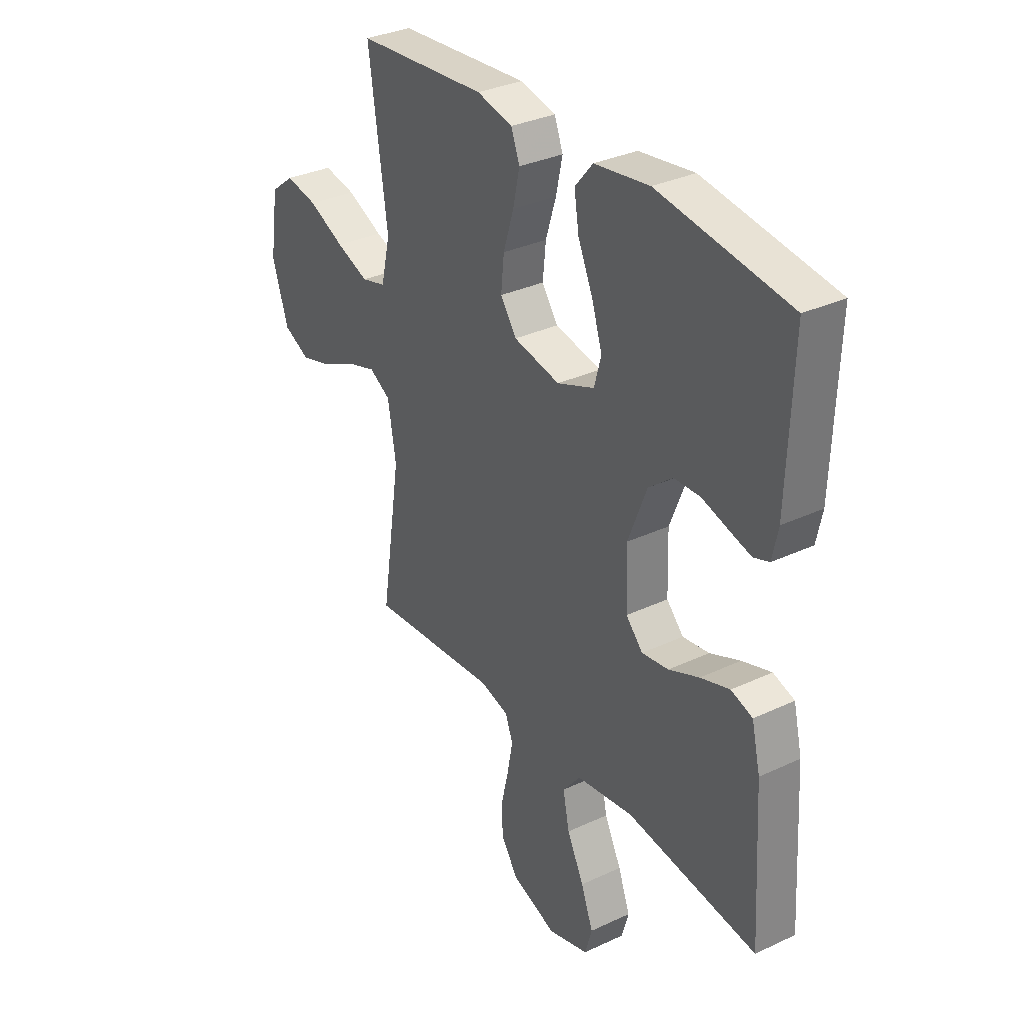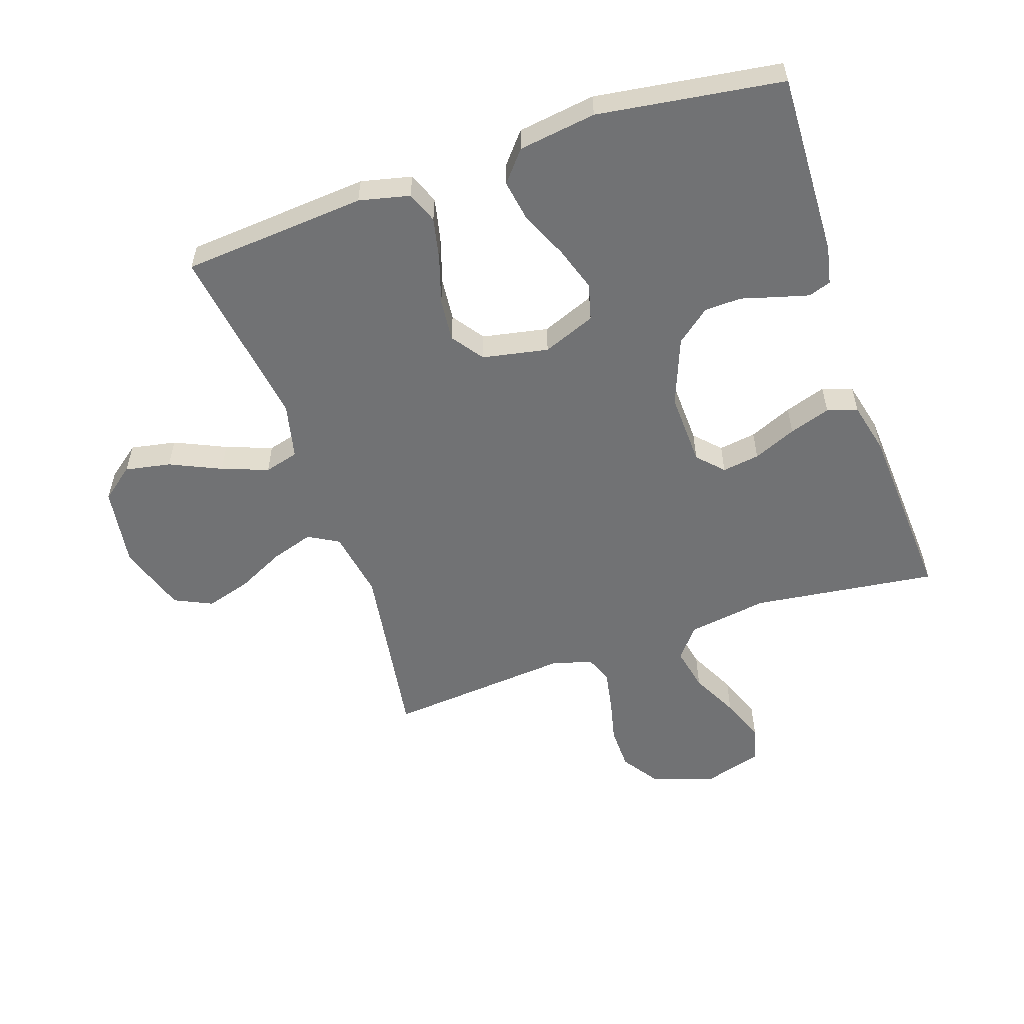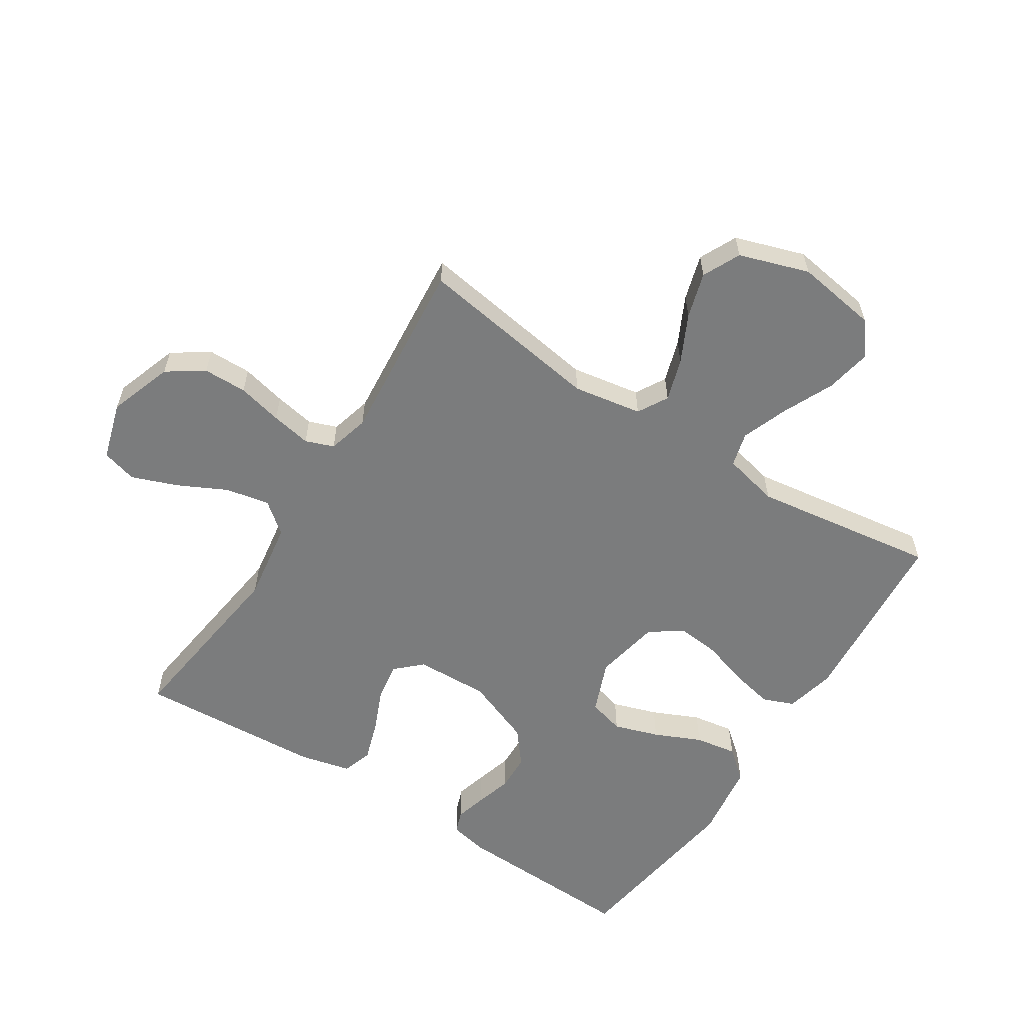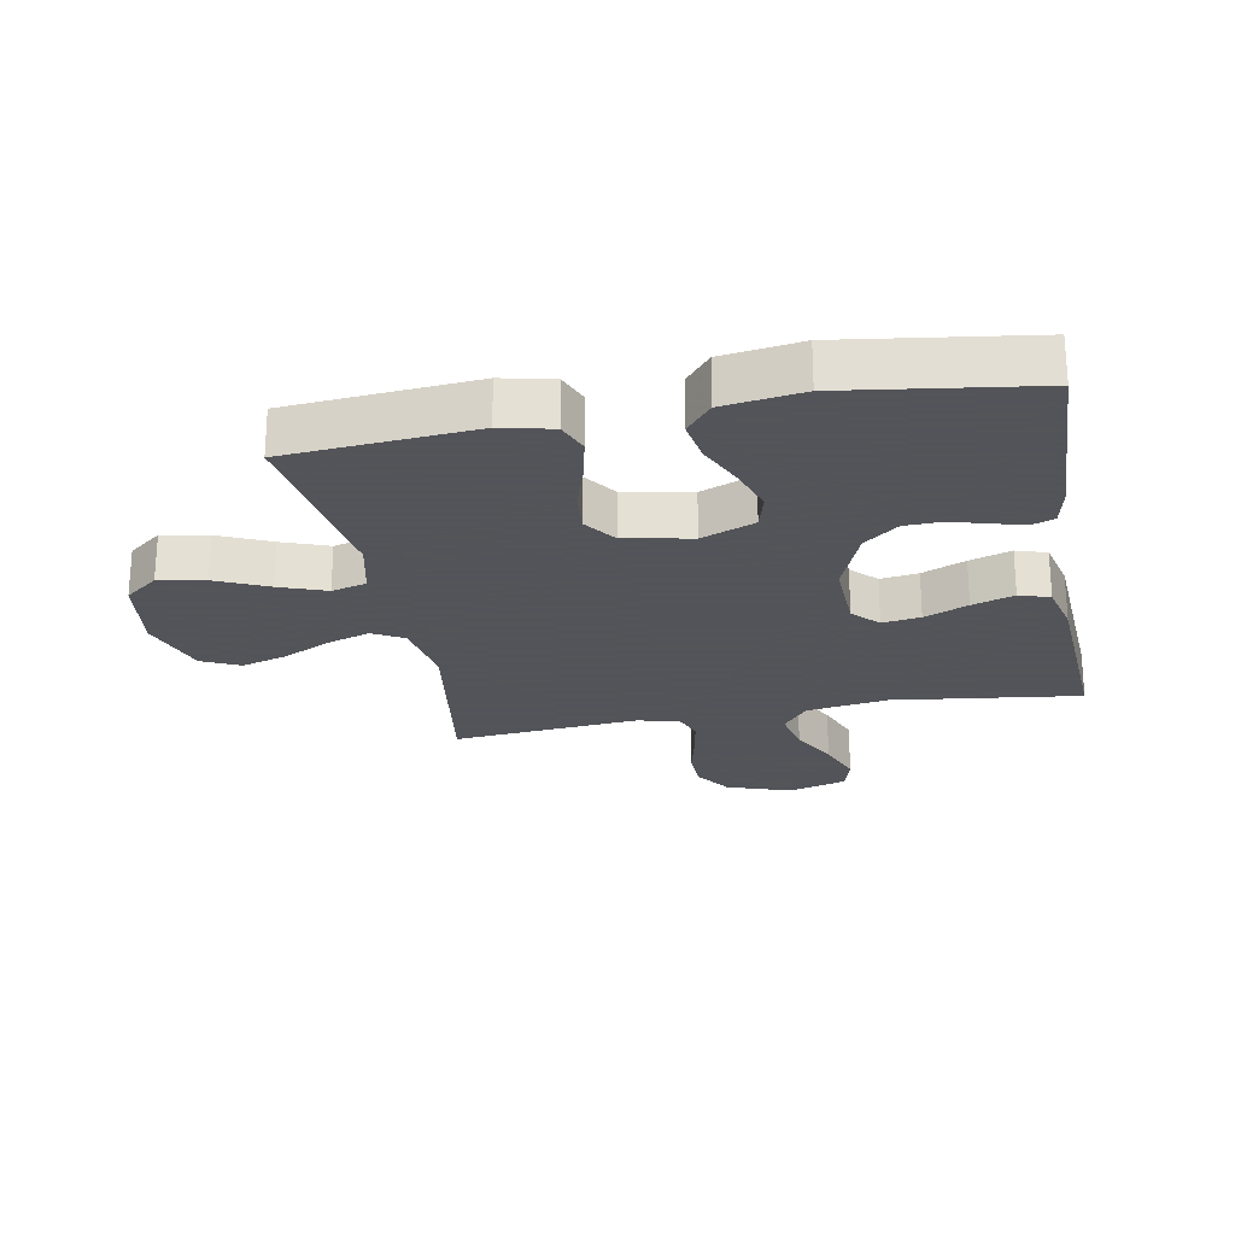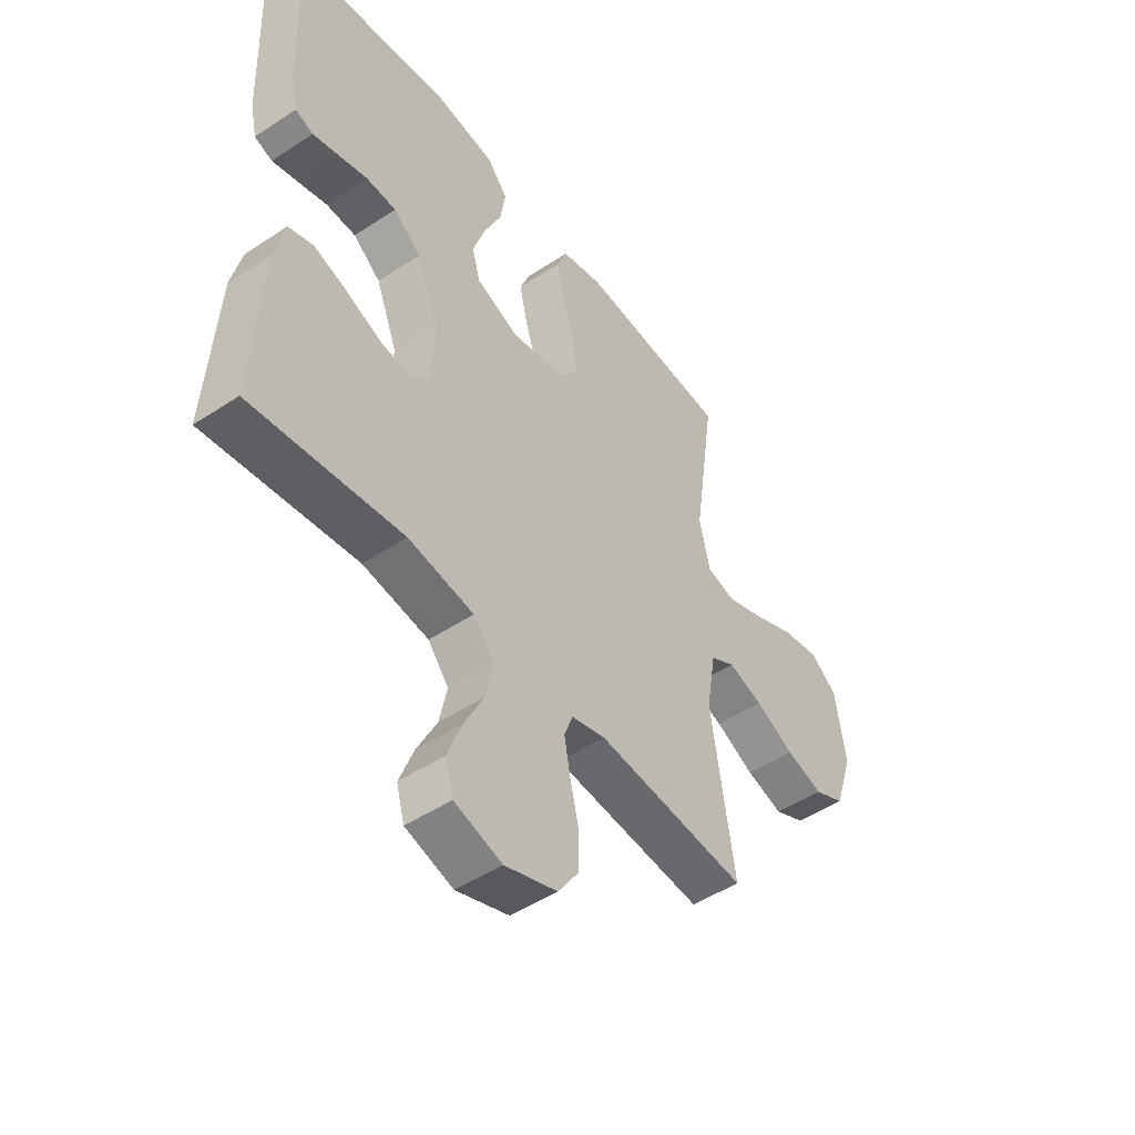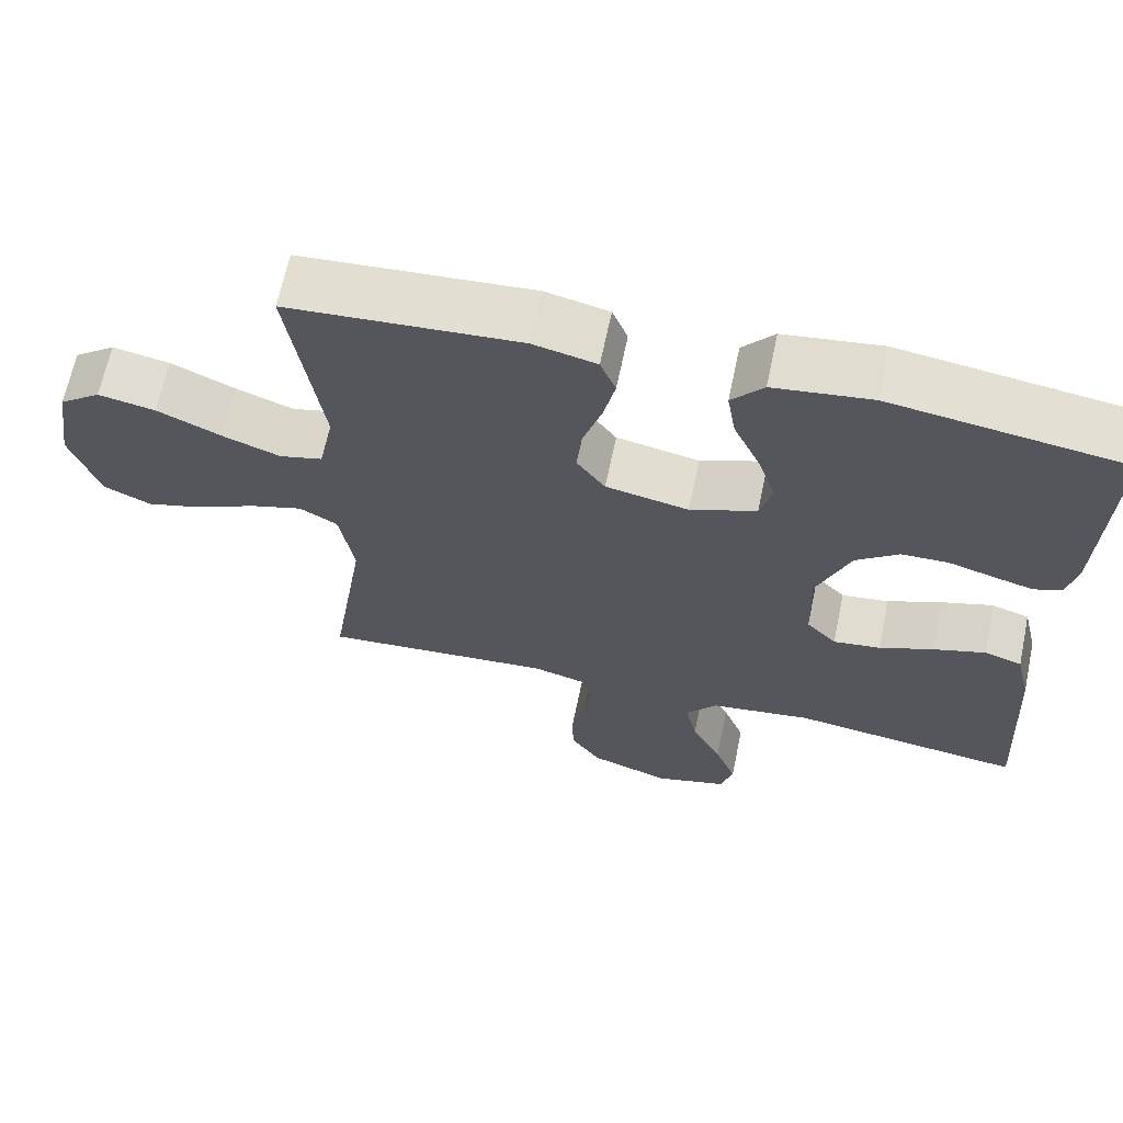
<metadata>
{"format":"obj","ext":"obj","renderer":"f3d","projection":"perspective","resolution":1024,"background":"white","views":[{"elev":32.8,"azim":57.0,"up":"+Z"},{"elev":-55.4,"azim":18.8,"up":"+Y"},{"elev":-58.7,"azim":-122.7,"up":"+Y"},{"elev":-23.9,"azim":10.7,"up":"+Y"},{"elev":-49.0,"azim":126.3,"up":"+Z"},{"elev":66.0,"azim":11.9,"up":"+Z"}]}
</metadata>
<code>
v 0.5 0.07 -0.5
v 0.2 0.07 -0.461
v 0.069 0.07 -0.481
v 0.028 0.07 -0.532
v 0.043 0.07 -0.604
v 0.082 0.07 -0.682
v 0.11 0.07 -0.756
v 0.094 0.07 -0.813
v 0 0.07 -0.841
v -0.104 0.07 -0.805
v -0.144 0.07 -0.746
v -0.145 0.07 -0.675
v -0.128 0.07 -0.602
v -0.116 0.07 -0.537
v -0.133 0.07 -0.491
v -0.2 0.07 -0.473
v -0.5 0.07 -0.5
v -0.454 0.07 -0.2
v -0.473 0.07 -0.088
v -0.522 0.07 -0.06
v -0.591 0.07 -0.082
v -0.668 0.07 -0.12
v -0.742 0.07 -0.142
v -0.803 0.07 -0.113
v -0.84 0.07 0
v -0.82 0.07 0.132
v -0.766 0.07 0.174
v -0.692 0.07 0.16
v -0.609 0.07 0.122
v -0.534 0.07 0.094
v -0.478 0.07 0.109
v -0.457 0.07 0.2
v -0.5 0.07 0.5
v -0.2 0.07 0.524
v -0.118 0.07 0.505
v -0.098 0.07 0.454
v -0.113 0.07 0.385
v -0.137 0.07 0.309
v -0.144 0.07 0.239
v -0.107 0.07 0.187
v 0 0.07 0.166
v 0.086 0.07 0.2
v 0.102 0.07 0.259
v 0.078 0.07 0.332
v 0.044 0.07 0.408
v 0.033 0.07 0.476
v 0.074 0.07 0.525
v 0.2 0.07 0.543
v 0.5 0.07 0.5
v 0.489 0.07 0.2
v 0.476 0.07 0.138
v 0.44 0.07 0.125
v 0.389 0.07 0.139
v 0.33 0.07 0.156
v 0.27 0.07 0.154
v 0.215 0.07 0.11
v 0.172 0.07 0
v 0.176 0.07 -0.12
v 0.215 0.07 -0.161
v 0.276 0.07 -0.152
v 0.346 0.07 -0.122
v 0.413 0.07 -0.1
v 0.462 0.07 -0.116
v 0.482 0.07 -0.2
v 0.5 0 -0.5
v 0.2 0 -0.461
v 0.069 0 -0.481
v 0.028 0 -0.532
v 0.043 0 -0.604
v 0.082 0 -0.682
v 0.11 0 -0.756
v 0.094 0 -0.813
v 0 0 -0.841
v -0.104 0 -0.805
v -0.144 0 -0.746
v -0.145 0 -0.675
v -0.128 0 -0.602
v -0.116 0 -0.537
v -0.133 0 -0.491
v -0.2 0 -0.473
v -0.5 0 -0.5
v -0.454 0 -0.2
v -0.473 0 -0.088
v -0.522 0 -0.06
v -0.591 0 -0.082
v -0.668 0 -0.12
v -0.742 0 -0.142
v -0.803 0 -0.113
v -0.84 0 0
v -0.82 0 0.132
v -0.766 0 0.174
v -0.692 0 0.16
v -0.609 0 0.122
v -0.534 0 0.094
v -0.478 0 0.109
v -0.457 0 0.2
v -0.5 0 0.5
v -0.2 0 0.524
v -0.118 0 0.505
v -0.098 0 0.454
v -0.113 0 0.385
v -0.137 0 0.309
v -0.144 0 0.239
v -0.107 0 0.187
v 0 0 0.166
v 0.086 0 0.2
v 0.102 0 0.259
v 0.078 0 0.332
v 0.044 0 0.408
v 0.033 0 0.476
v 0.074 0 0.525
v 0.2 0 0.543
v 0.5 0 0.5
v 0.489 0 0.2
v 0.476 0 0.138
v 0.44 0 0.125
v 0.389 0 0.139
v 0.33 0 0.156
v 0.27 0 0.154
v 0.215 0 0.11
v 0.172 0 0
v 0.176 0 -0.12
v 0.215 0 -0.161
v 0.276 0 -0.152
v 0.346 0 -0.122
v 0.413 0 -0.1
v 0.462 0 -0.116
v 0.482 0 -0.2
f 64 1 2
f 63 64 2
f 62 63 2
f 61 62 2
f 60 61 2
f 59 60 2 3
f 58 59 3 4
f 57 58 4
f 52 53 54
f 51 52 54
f 50 51 54
f 49 50 54
f 48 49 54
f 47 48 54
f 46 47 54
f 45 46 54
f 44 45 54
f 43 44 54 55
f 42 43 55 56
f 36 37 38
f 35 36 38
f 34 35 38
f 33 34 38
f 32 33 38
f 31 32 38 39
f 27 28 29
f 26 27 29
f 25 26 29
f 24 25 29
f 23 24 29
f 22 23 29
f 21 22 29
f 20 21 29 30
f 19 20 30 31
f 16 17 18
f 31 39 40
f 19 31 40
f 18 19 40
f 16 18 40
f 15 16 40
f 11 12 13
f 10 11 13
f 9 10 13
f 8 9 13
f 7 8 13
f 6 7 13
f 5 6 13
f 4 5 13 14
f 41 42 56 57
f 40 41 57
f 15 40 57
f 14 15 57
f 4 14 57
f 66 65 128
f 66 128 127
f 66 127 126
f 66 126 125
f 66 125 124
f 67 66 124 123
f 68 67 123 122
f 68 122 121
f 118 117 116
f 118 116 115
f 118 115 114
f 118 114 113
f 118 113 112
f 118 112 111
f 118 111 110
f 118 110 109
f 118 109 108
f 119 118 108 107
f 120 119 107 106
f 102 101 100
f 102 100 99
f 102 99 98
f 102 98 97
f 102 97 96
f 103 102 96 95
f 93 92 91
f 93 91 90
f 93 90 89
f 93 89 88
f 93 88 87
f 93 87 86
f 93 86 85
f 94 93 85 84
f 95 94 84 83
f 82 81 80
f 104 103 95
f 104 95 83
f 104 83 82
f 104 82 80
f 104 80 79
f 77 76 75
f 77 75 74
f 77 74 73
f 77 73 72
f 77 72 71
f 77 71 70
f 77 70 69
f 78 77 69 68
f 121 120 106 105
f 121 105 104
f 121 104 79
f 121 79 78
f 121 78 68
f 1 65 66 2
f 2 66 67 3
f 3 67 68 4
f 4 68 69 5
f 5 69 70 6
f 6 70 71 7
f 7 71 72 8
f 8 72 73 9
f 9 73 74 10
f 10 74 75 11
f 11 75 76 12
f 12 76 77 13
f 13 77 78 14
f 14 78 79 15
f 15 79 80 16
f 16 80 81 17
f 17 81 82 18
f 18 82 83 19
f 19 83 84 20
f 20 84 85 21
f 21 85 86 22
f 22 86 87 23
f 23 87 88 24
f 24 88 89 25
f 25 89 90 26
f 26 90 91 27
f 27 91 92 28
f 28 92 93 29
f 29 93 94 30
f 30 94 95 31
f 31 95 96 32
f 32 96 97 33
f 33 97 98 34
f 34 98 99 35
f 35 99 100 36
f 36 100 101 37
f 37 101 102 38
f 38 102 103 39
f 39 103 104 40
f 40 104 105 41
f 41 105 106 42
f 42 106 107 43
f 43 107 108 44
f 44 108 109 45
f 45 109 110 46
f 46 110 111 47
f 47 111 112 48
f 48 112 113 49
f 49 113 114 50
f 50 114 115 51
f 51 115 116 52
f 52 116 117 53
f 53 117 118 54
f 54 118 119 55
f 55 119 120 56
f 56 120 121 57
f 57 121 122 58
f 58 122 123 59
f 59 123 124 60
f 60 124 125 61
f 61 125 126 62
f 62 126 127 63
f 63 127 128 64
f 64 128 65 1

</code>
